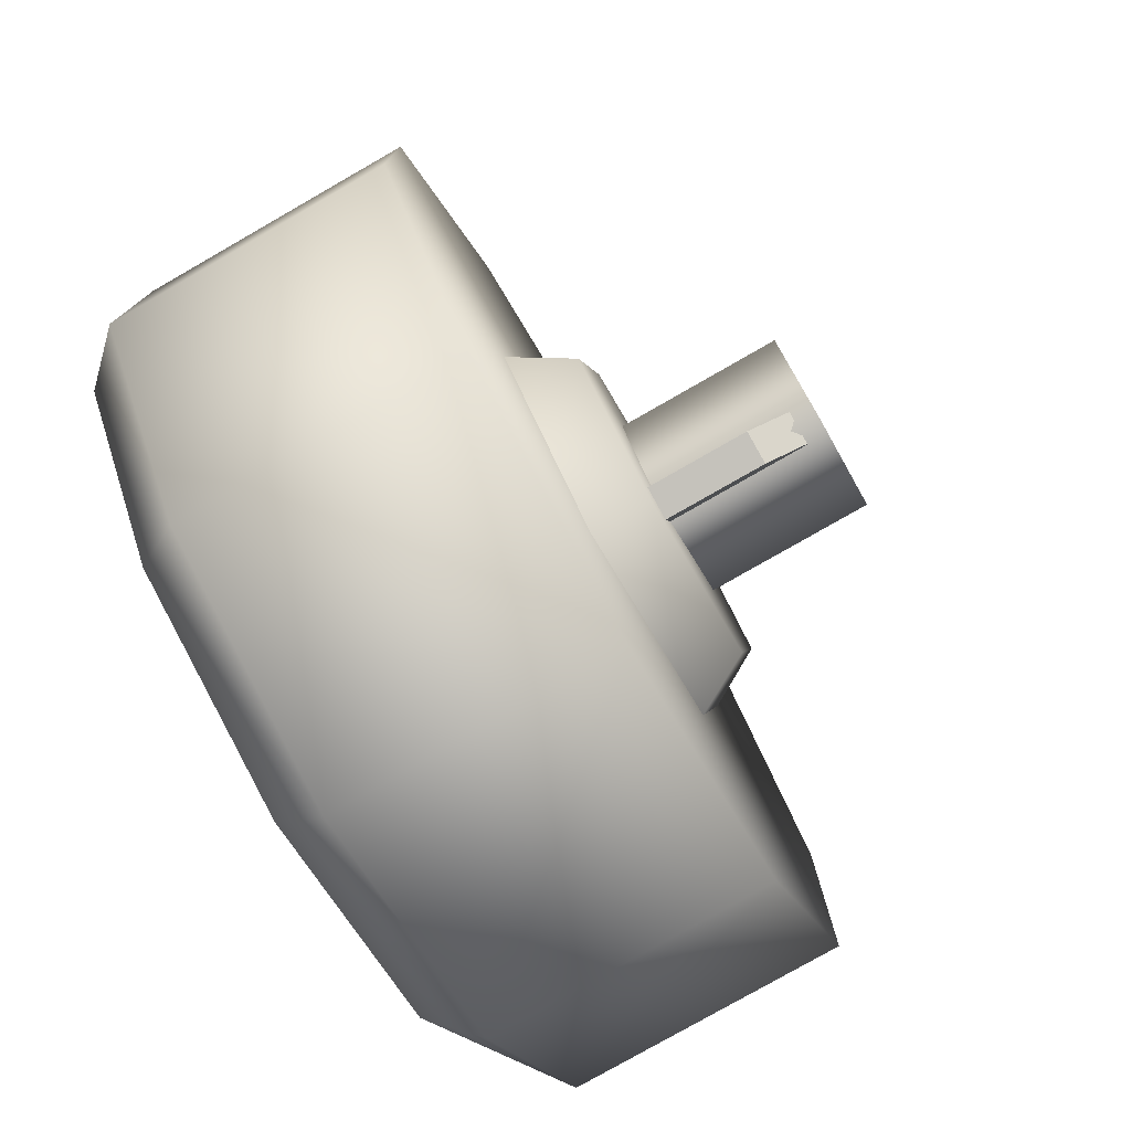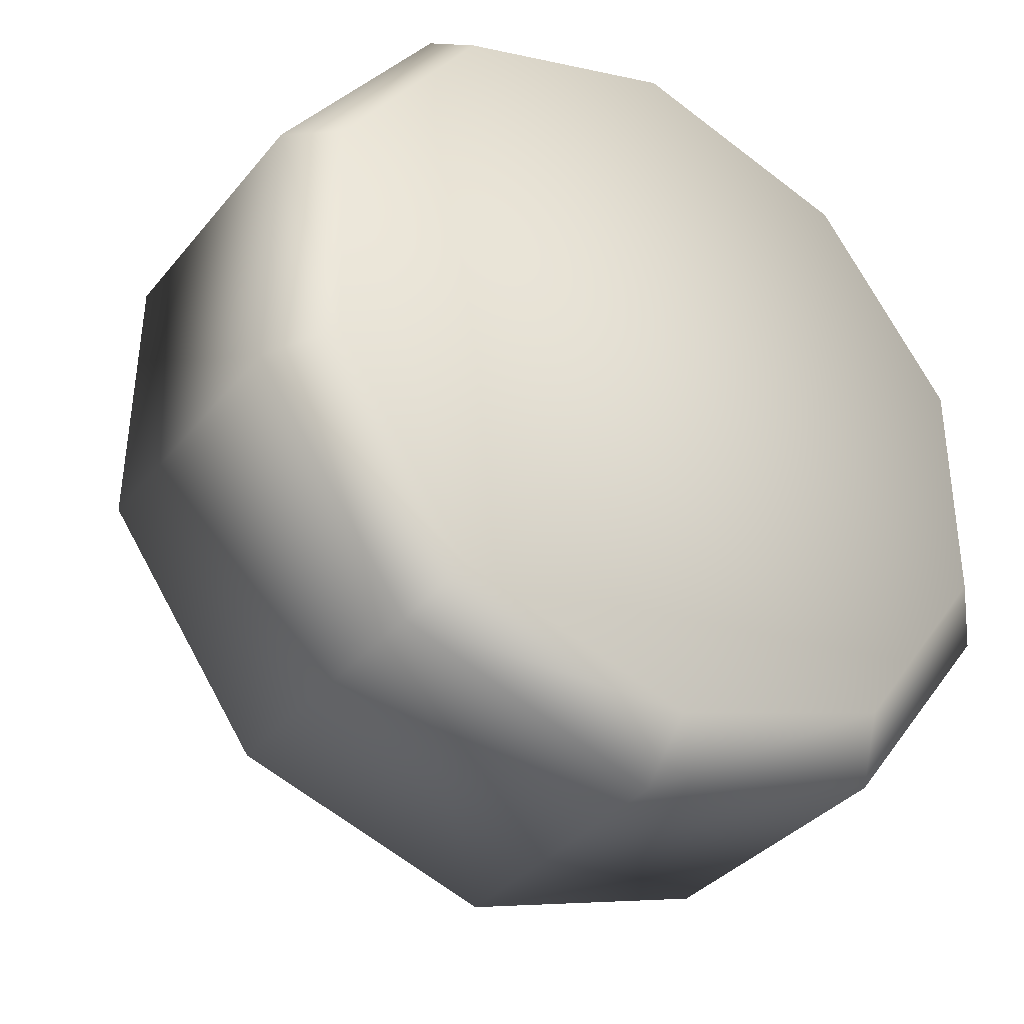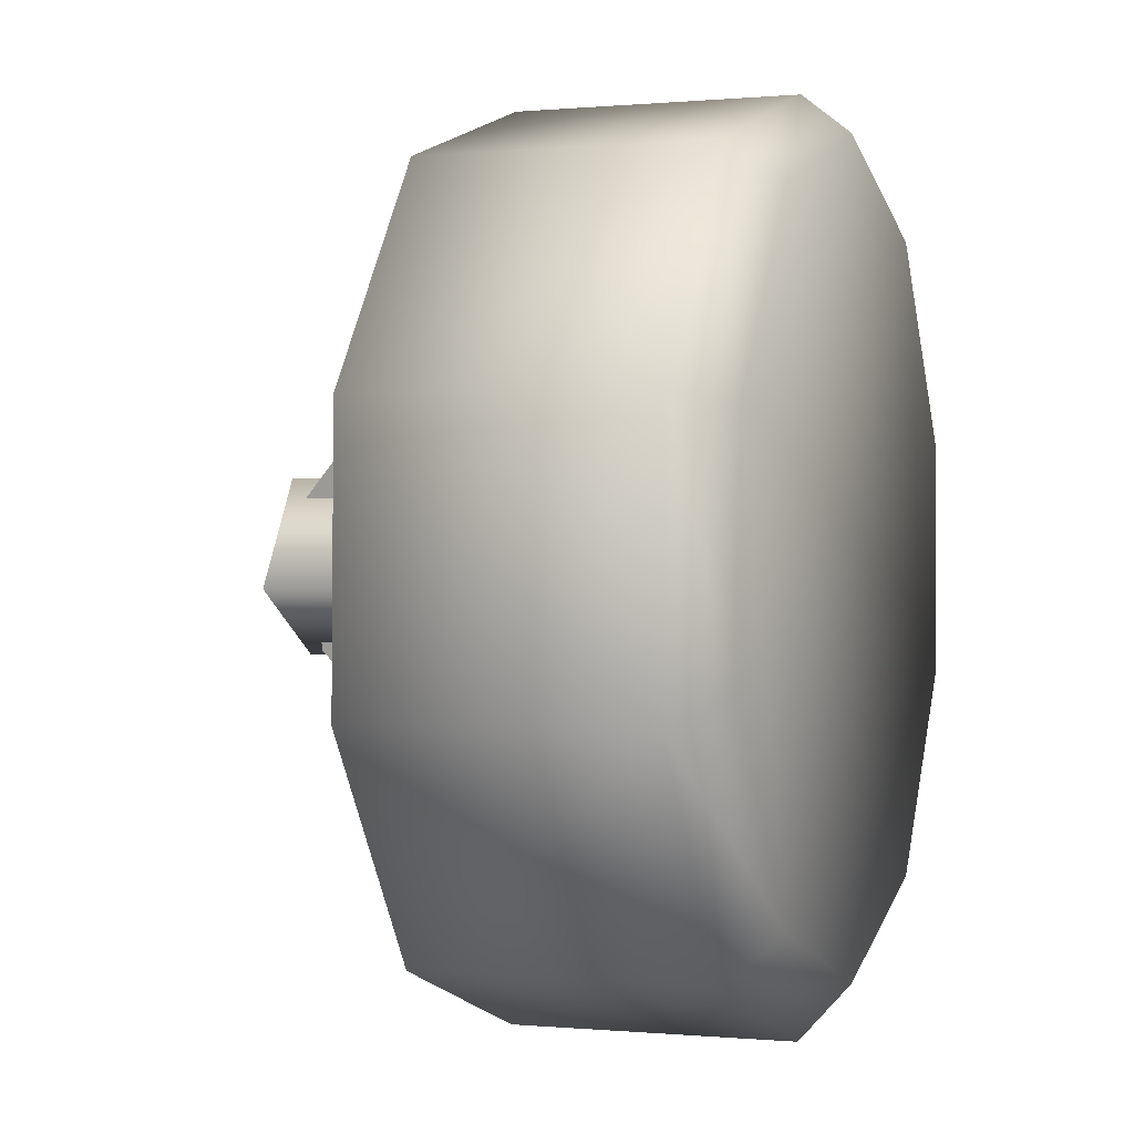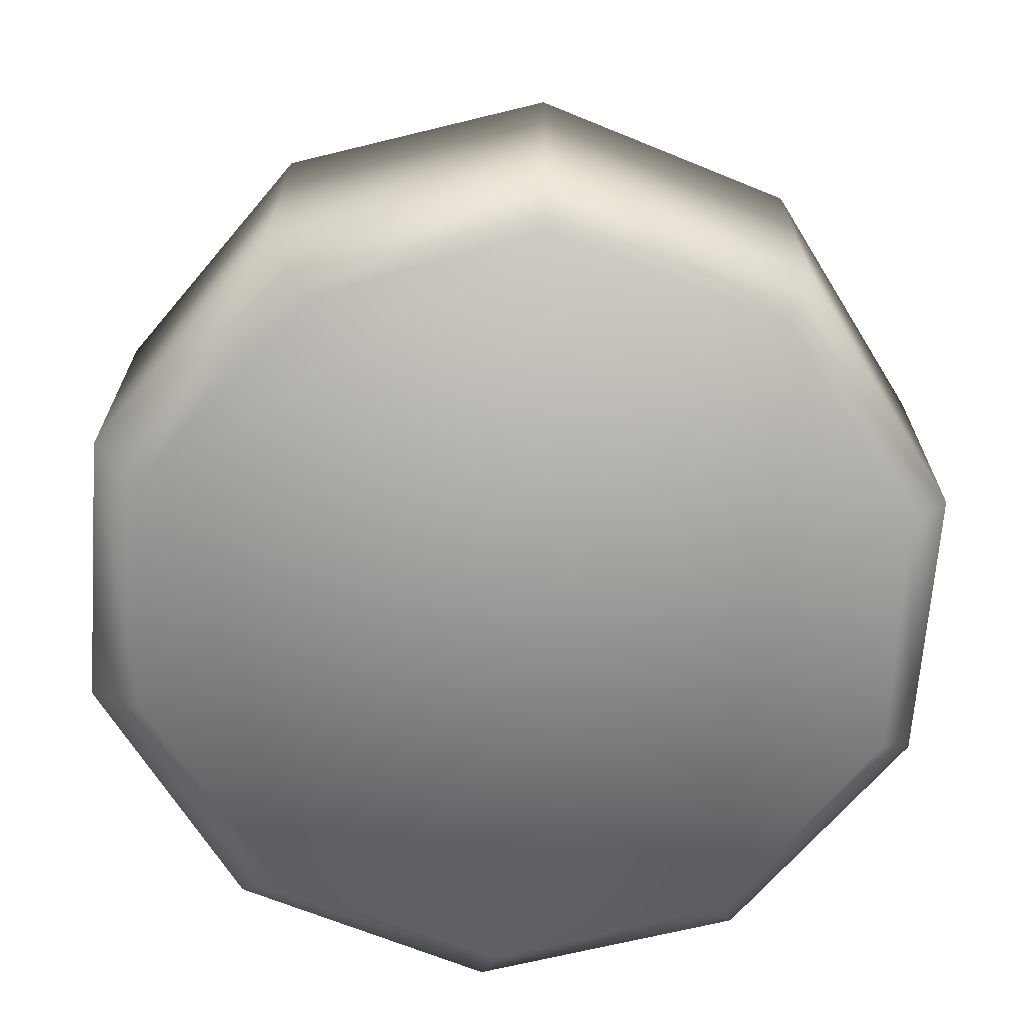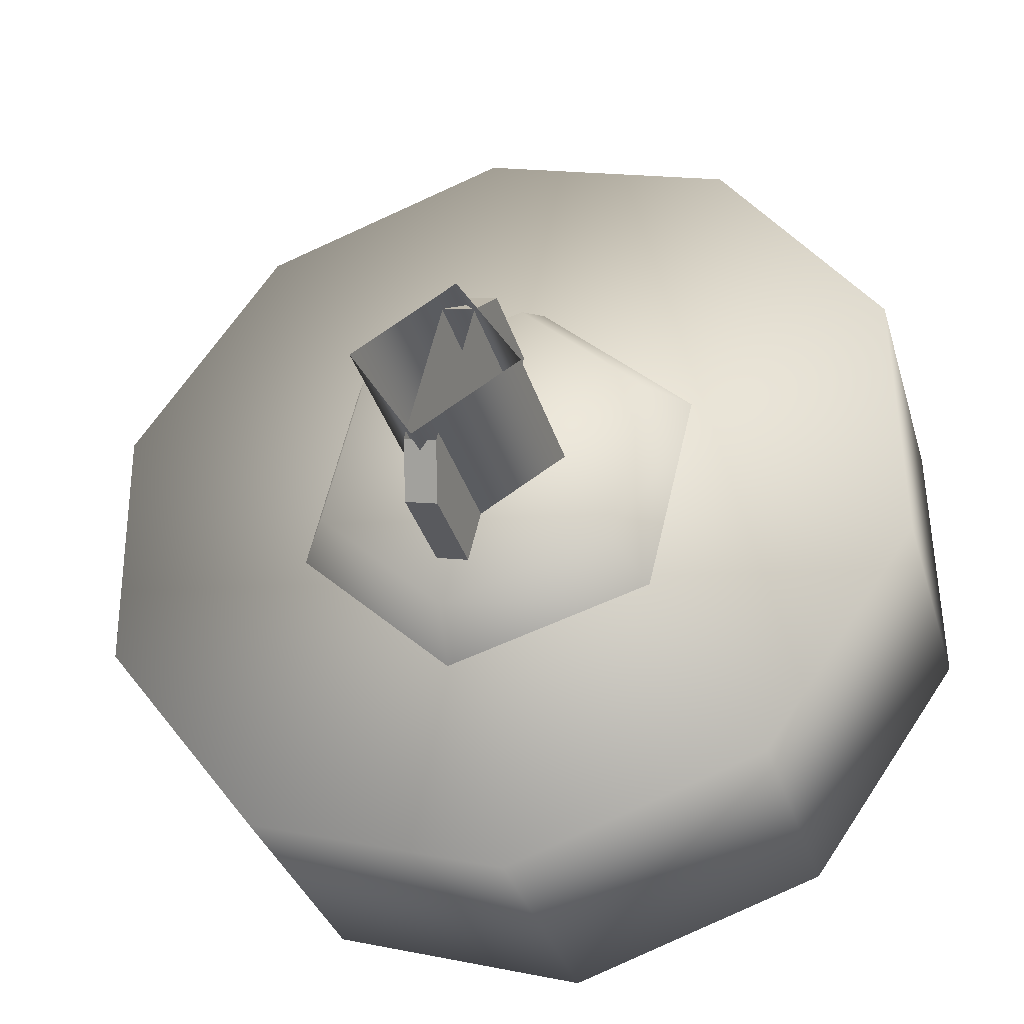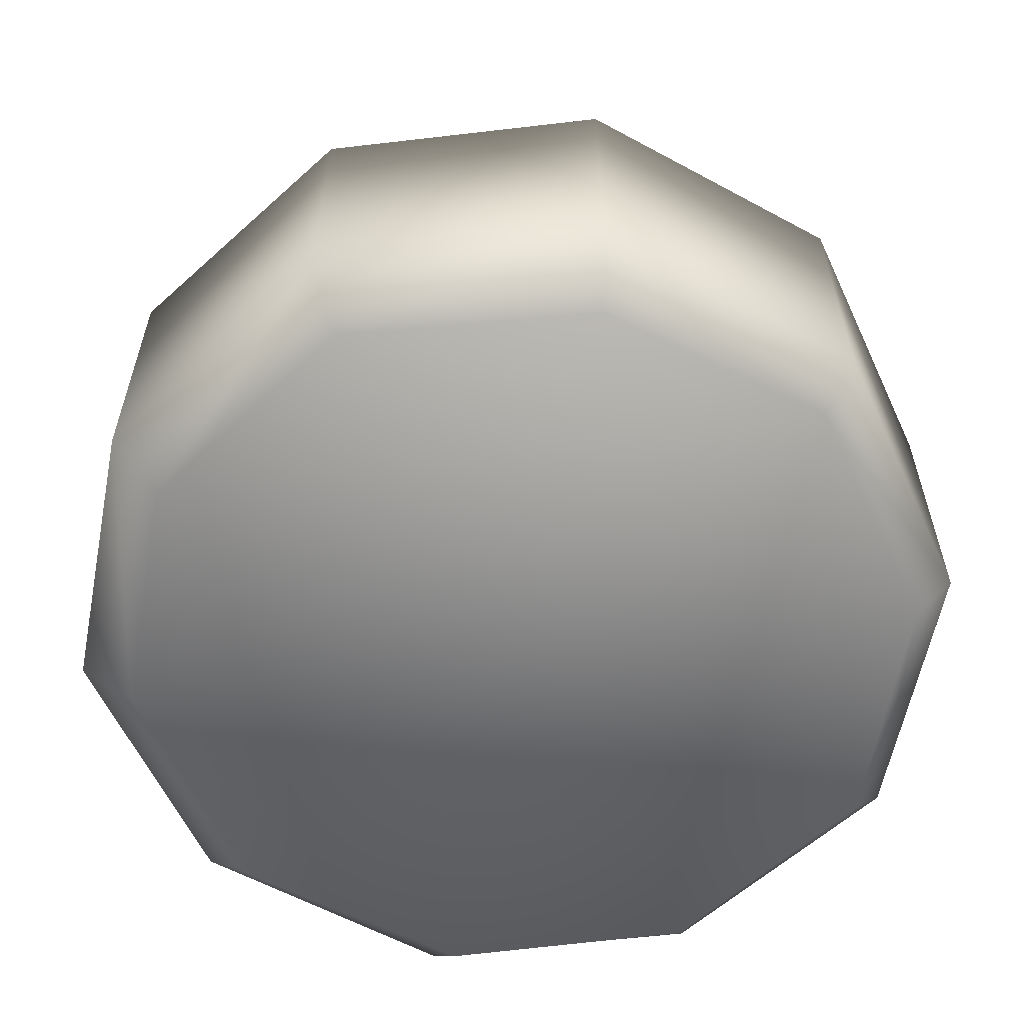
<metadata>
{"format":"obj","ext":"obj","renderer":"f3d","projection":"perspective","resolution":1024,"background":"white","views":[{"elev":-78.7,"azim":-60.2,"up":"+Y"},{"elev":-35.3,"azim":146.4,"up":"+Y"},{"elev":0.0,"azim":109.6,"up":"+Y"},{"elev":-67.6,"azim":104.6,"up":"+Z"},{"elev":-33.9,"azim":15.7,"up":"+Y"},{"elev":-59.6,"azim":61.7,"up":"+Z"}]}
</metadata>
<code>
g wheel_low_Cylinder.002
v -0.7609 0.865 -1.581
v -0.7679 1.347 -1.581
v -0.4901 1.742 -1.581
v -0.03363 1.897 -1.581
v 0.4272 1.755 -1.581
v 0.7164 1.369 -1.581
v 0.7234 0.8866 -1.581
v -0.01086 0.3366 -1.581
v -0.6805 0.9168 -2.173
v -0.7609 0.865 -2.084
v -0.6802 1.347 -2.173
v -0.7679 1.347 -2.084
v -0.4273 1.694 -2.173
v -0.4901 1.742 -2.084
v -0.0184 1.827 -2.173
v -0.03363 1.897 -2.084
v 0.3903 1.694 -2.173
v 0.4272 1.755 -2.084
v 0.6427 1.346 -2.173
v 0.7164 1.369 -2.084
v 0.7234 0.8866 -2.084
v -0.01942 0.4357 -2.173
v -0.01086 0.3366 -2.084
v -0.4717 0.4789 -1.581
v -0.4717 0.4789 -2.084
v -0.4281 0.5689 -2.173
v 0.4456 0.4923 -1.581
v 0.4456 0.4923 -2.084
v 0.3895 0.5683 -2.173
v 0.6251 0.9368 -2.159
v -0.1189 0.7201 -1.615
v -0.09762 0.8075 -1.478
v -0.4143 1.002 -1.615
v 0.2731 0.8348 -1.615
v 0.208 0.8969 -1.478
v 0.3698 1.232 -1.615
v 0.2834 1.206 -1.478
v 0.07442 1.514 -1.615
v 0.05312 1.426 -1.478
v -0.3176 1.399 -1.615
v -0.2525 1.337 -1.478
v -0.3279 1.027 -1.478
v -0.001024 1.331 -1.565
v -0.001024 1.331 -1.295
v -0.1048 0.9046 -1.565
v 0.05718 1.316 -1.565
v 0.05718 1.316 -1.295
v -0.04659 0.8904 -1.565
v -0.04659 0.8904 -1.295
v -0.02743 0.9691 -1.22
v -0.1048 0.9046 -1.295
v -0.08564 0.9833 -1.22
v -0.02018 1.252 -1.22
v 0.03803 1.238 -1.22
v -0.05992 0.9623 -1.552
v -0.05992 0.9623 -1.183
v -0.1769 1.155 -1.552
v 0.1324 1.079 -1.552
v 0.1324 1.079 -1.183
v 0.01542 1.272 -1.552
v 0.01542 1.272 -1.183
v -0.1769 1.155 -1.183
g wheel_low_textures
f 3 4 16 14
f 18 5 6 20
f 28 27 8 23
f 6 7 21 20
f 1 2 12 10
f 4 5 18 16
f 12 2 3 14
f 10 12 11 9
f 12 14 13 11
f 14 16 15 13
f 16 18 17 15
f 18 20 19 17
f 19 30 29 22 26 9 11 13 15 17
f 28 23 22 29
f 25 10 9 26
f 24 1 10 25
f 8 24 25 23
f 23 25 26 22
f 21 7 27 28
f 3 2 1 24 8 27 7 6 5 4
f 21 28 29 30
f 20 21 30 19
f 34 35 32 31
f 31 32 42 33
f 36 37 35 34
f 38 39 37 36
f 40 41 39 38
f 33 42 41 40
f 42 32 35 37 39 41
f 47 46 43 44
f 45 51 52 53 44 43
f 49 48 46 47 54 50
f 51 45 48 49
f 49 50 52 51
f 44 53 54 47
f 58 59 56 55
f 55 56 62 57
f 60 61 59 58
f 57 62 61 60

</code>
